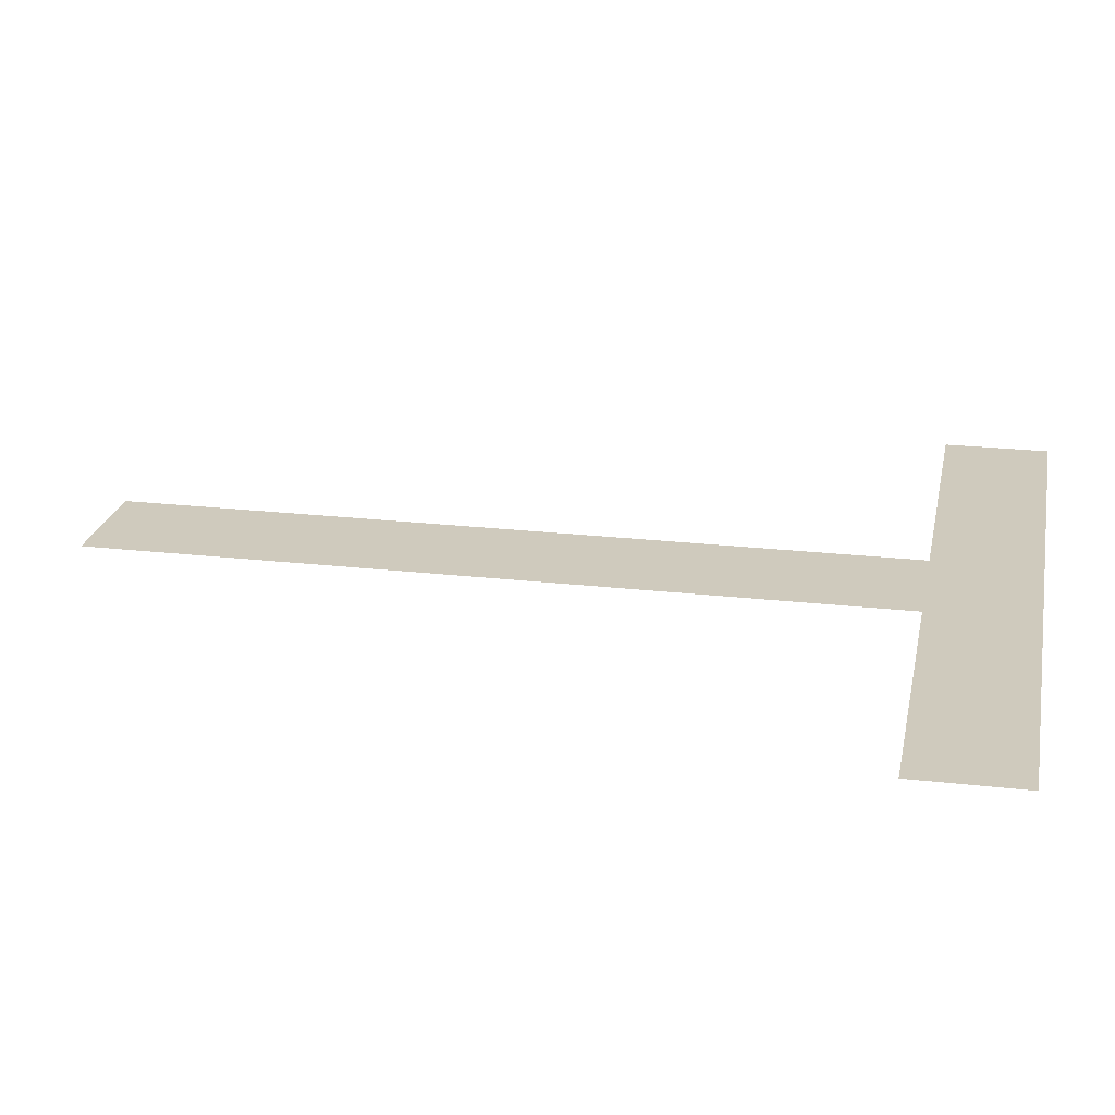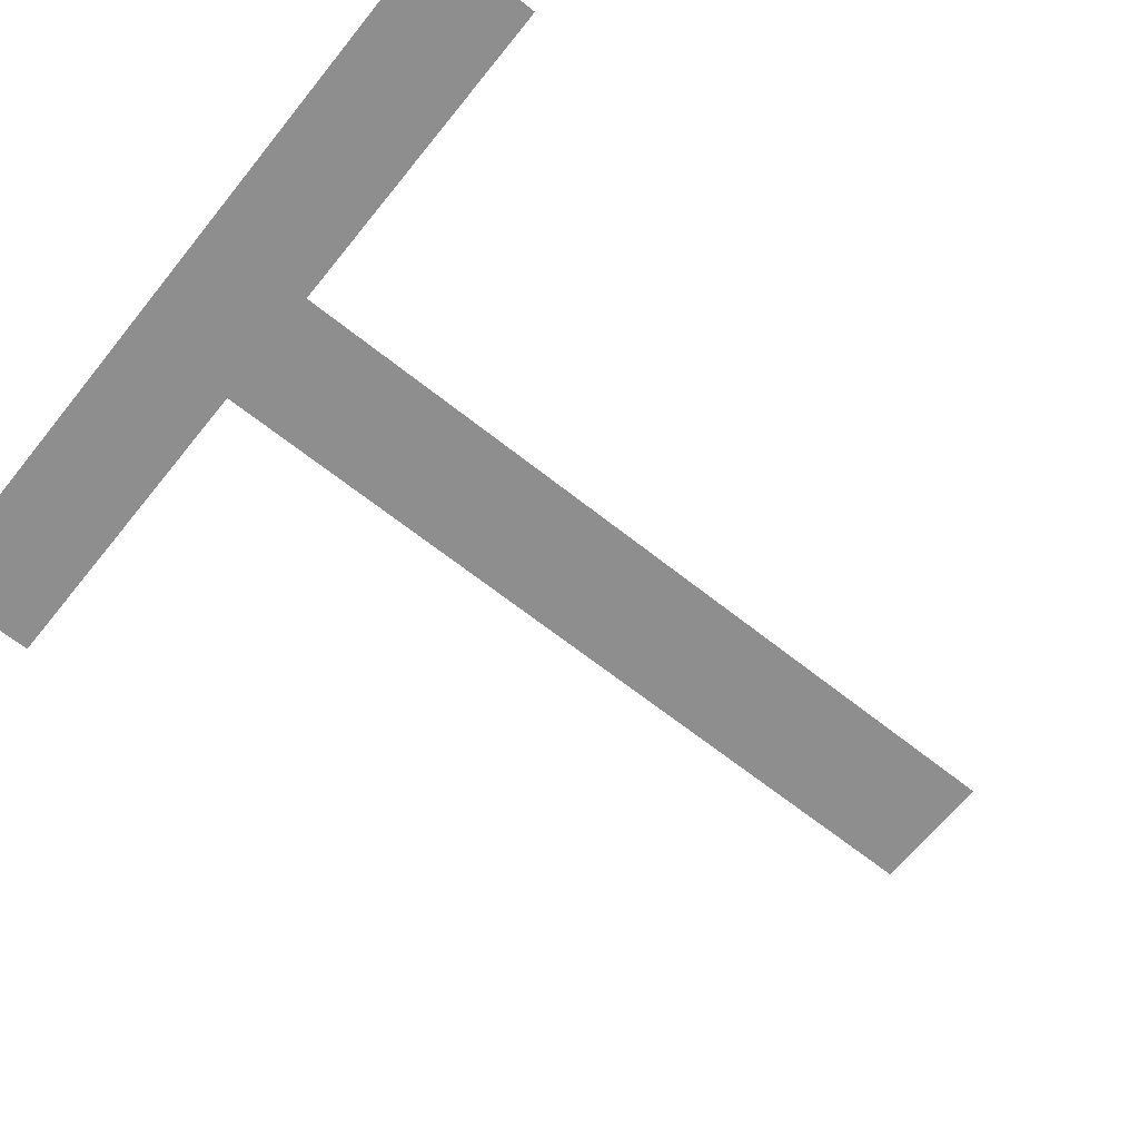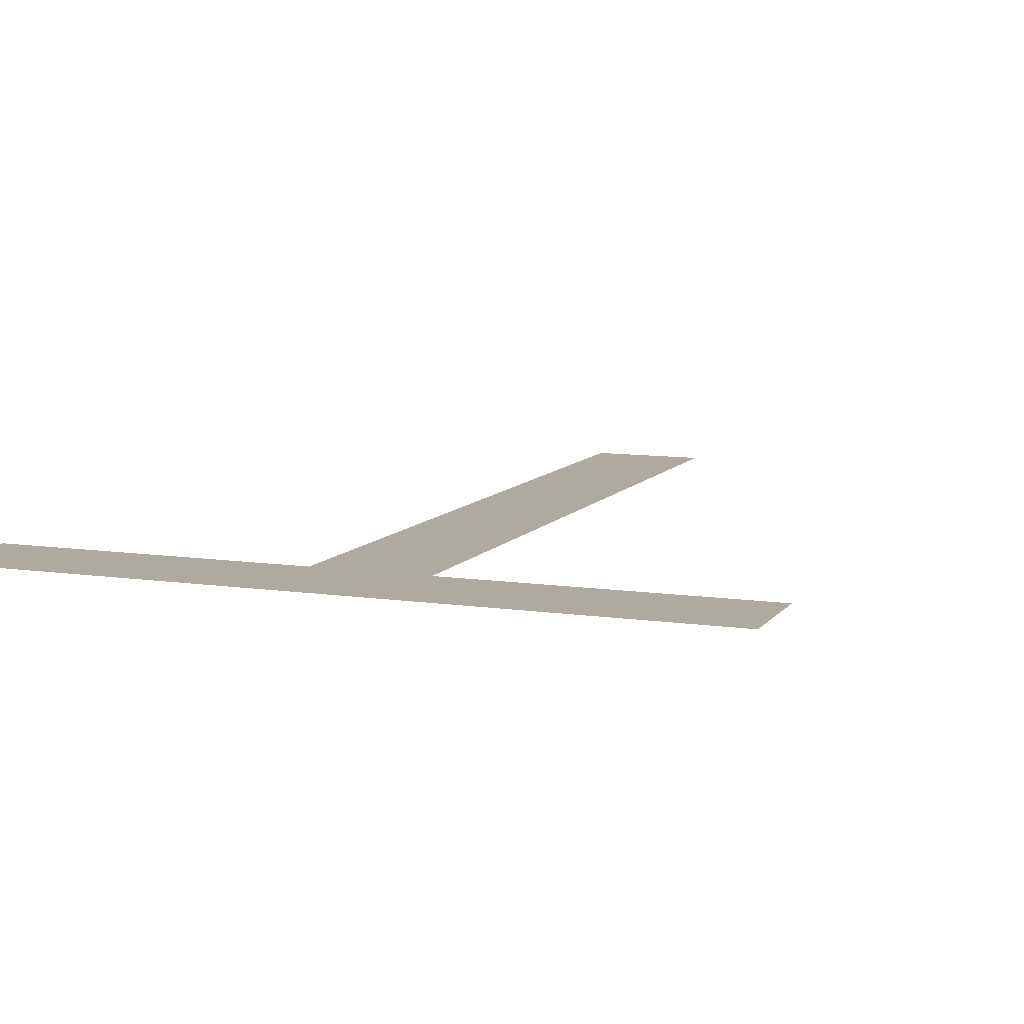
<metadata>
{"format":"obj","ext":"obj","renderer":"f3d","projection":"perspective","resolution":1024,"background":"white","views":[{"elev":22.8,"azim":101.1,"up":"+Z"},{"elev":-65.0,"azim":-128.8,"up":"+Z"},{"elev":9.4,"azim":-158.6,"up":"+Z"}]}
</metadata>
<code>
o mesh57/mesh57-geometry#mesh57-geometry
v 0.1075 0.3378 0.06674
v 0.09352 0.3358 0.06674
v 0.09352 0.3378 0.06674
v 0.09942 0.3358 0.06674
v 0.1016 0.3358 0.06674
v 0.1075 0.3358 0.06674
v 0.09942 0.3213 0.06674
v 0.1016 0.3213 0.06674
f 1 2 3
f 2 1 4
f 3 2 1
f 4 1 2
f 4 1 5
f 5 1 4
f 5 1 6
f 6 1 5
f 4 5 7
f 7 5 4
f 8 7 5
f 5 7 8

</code>
